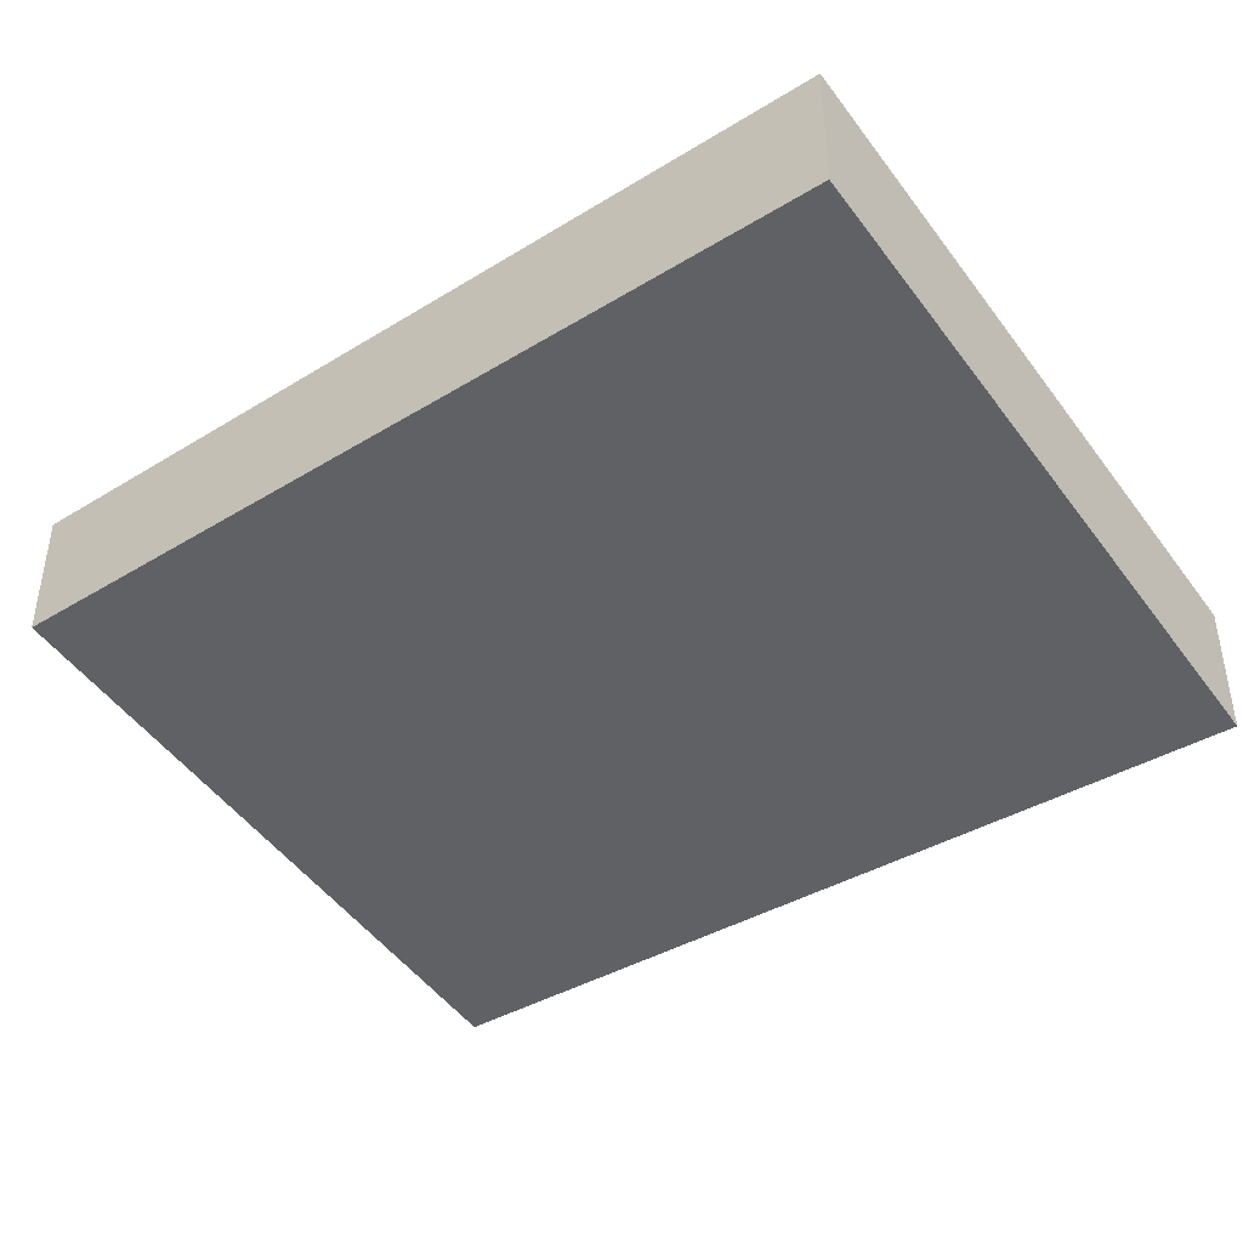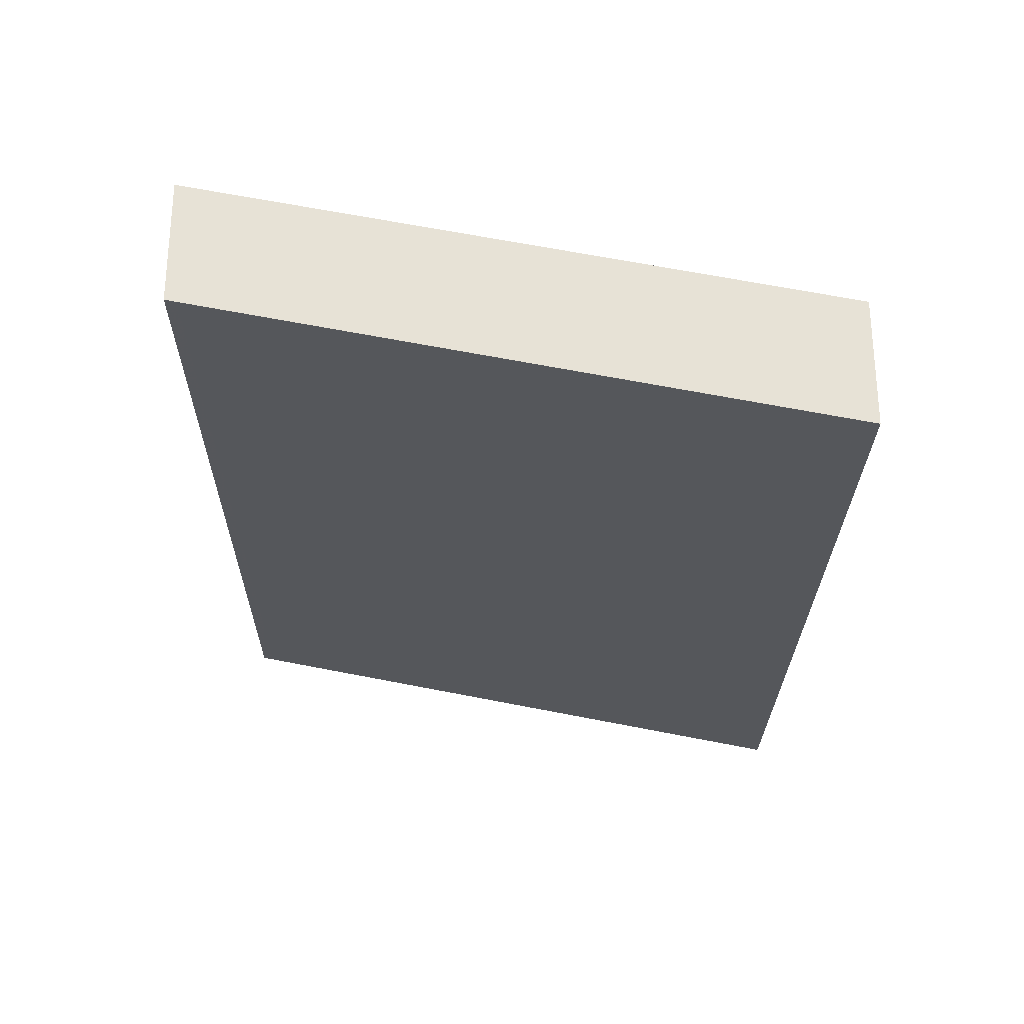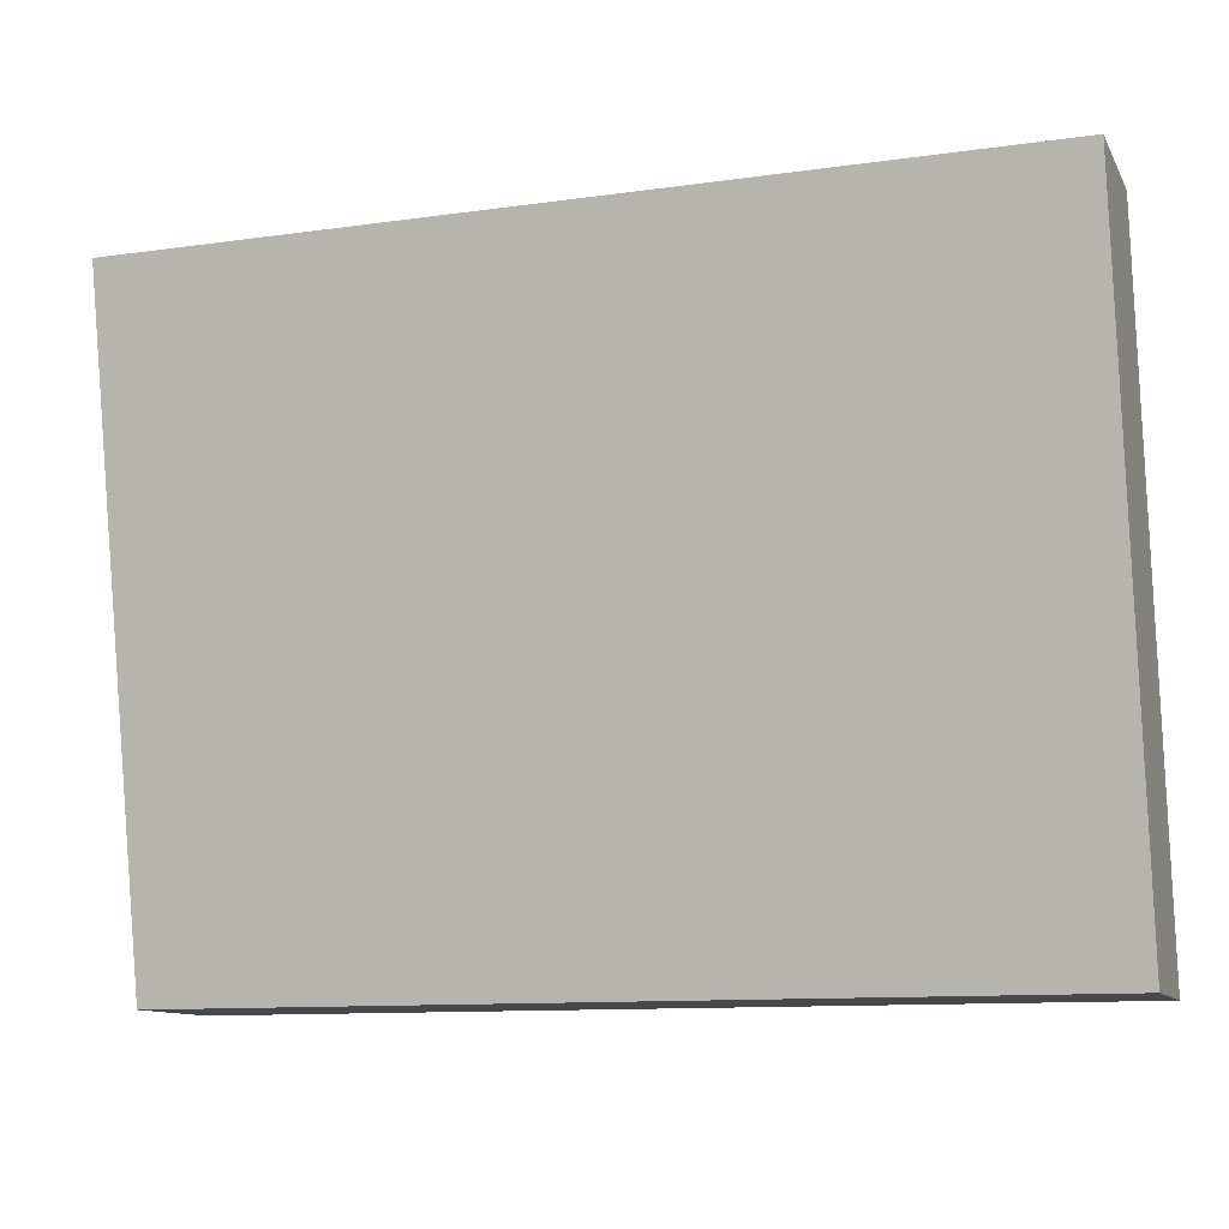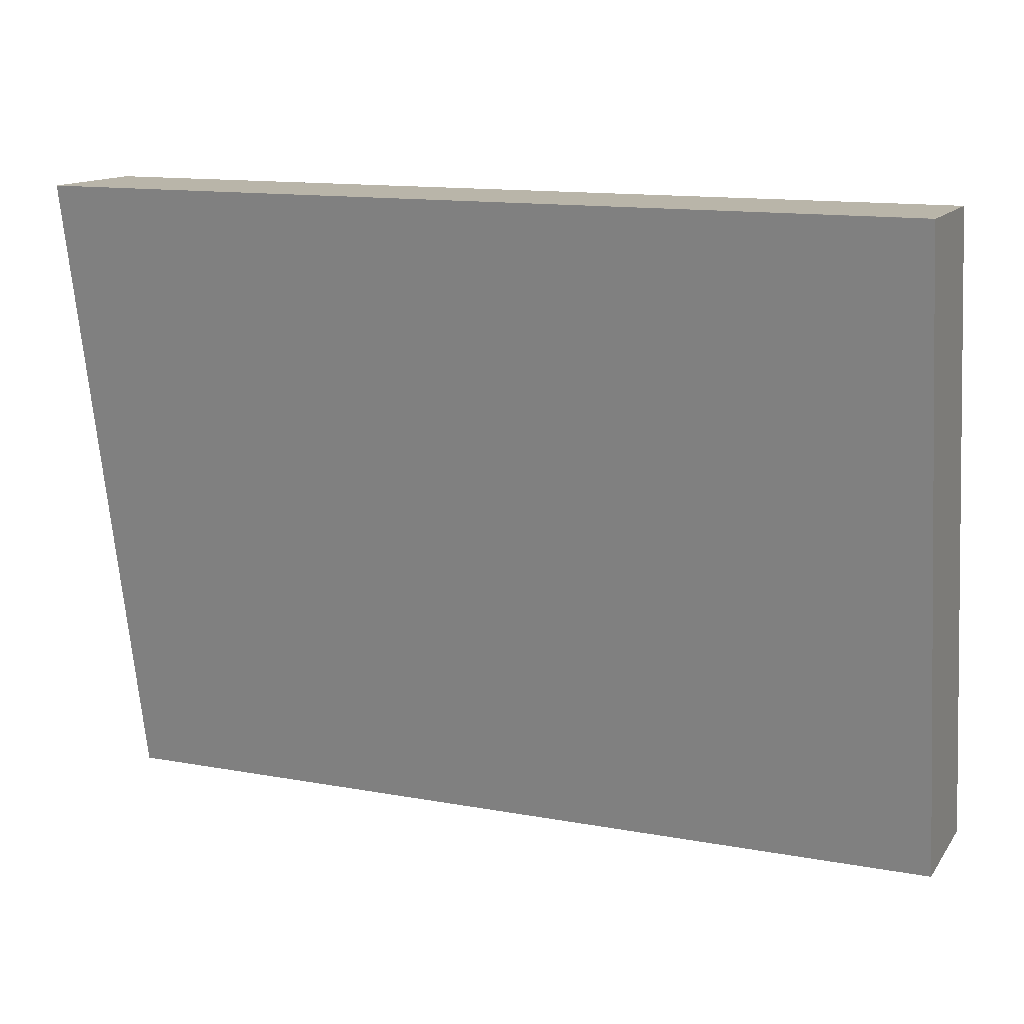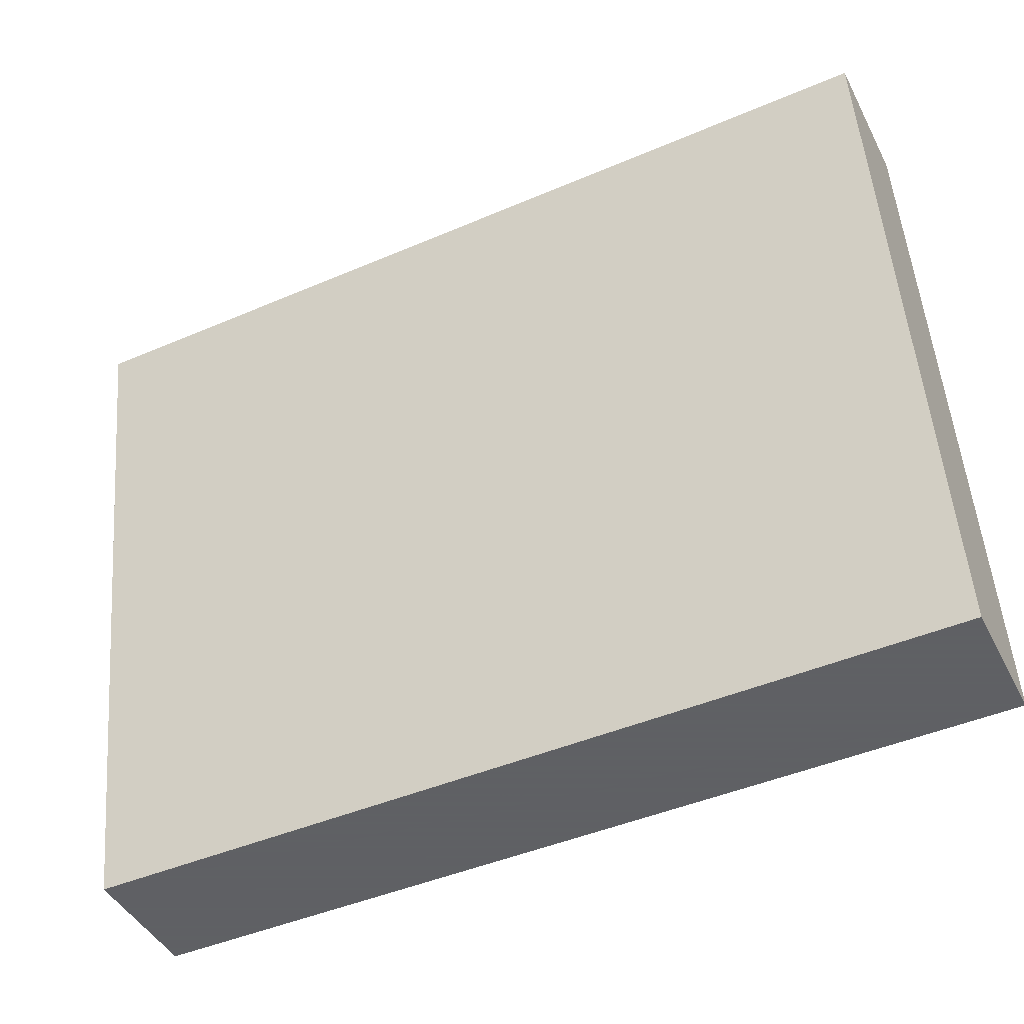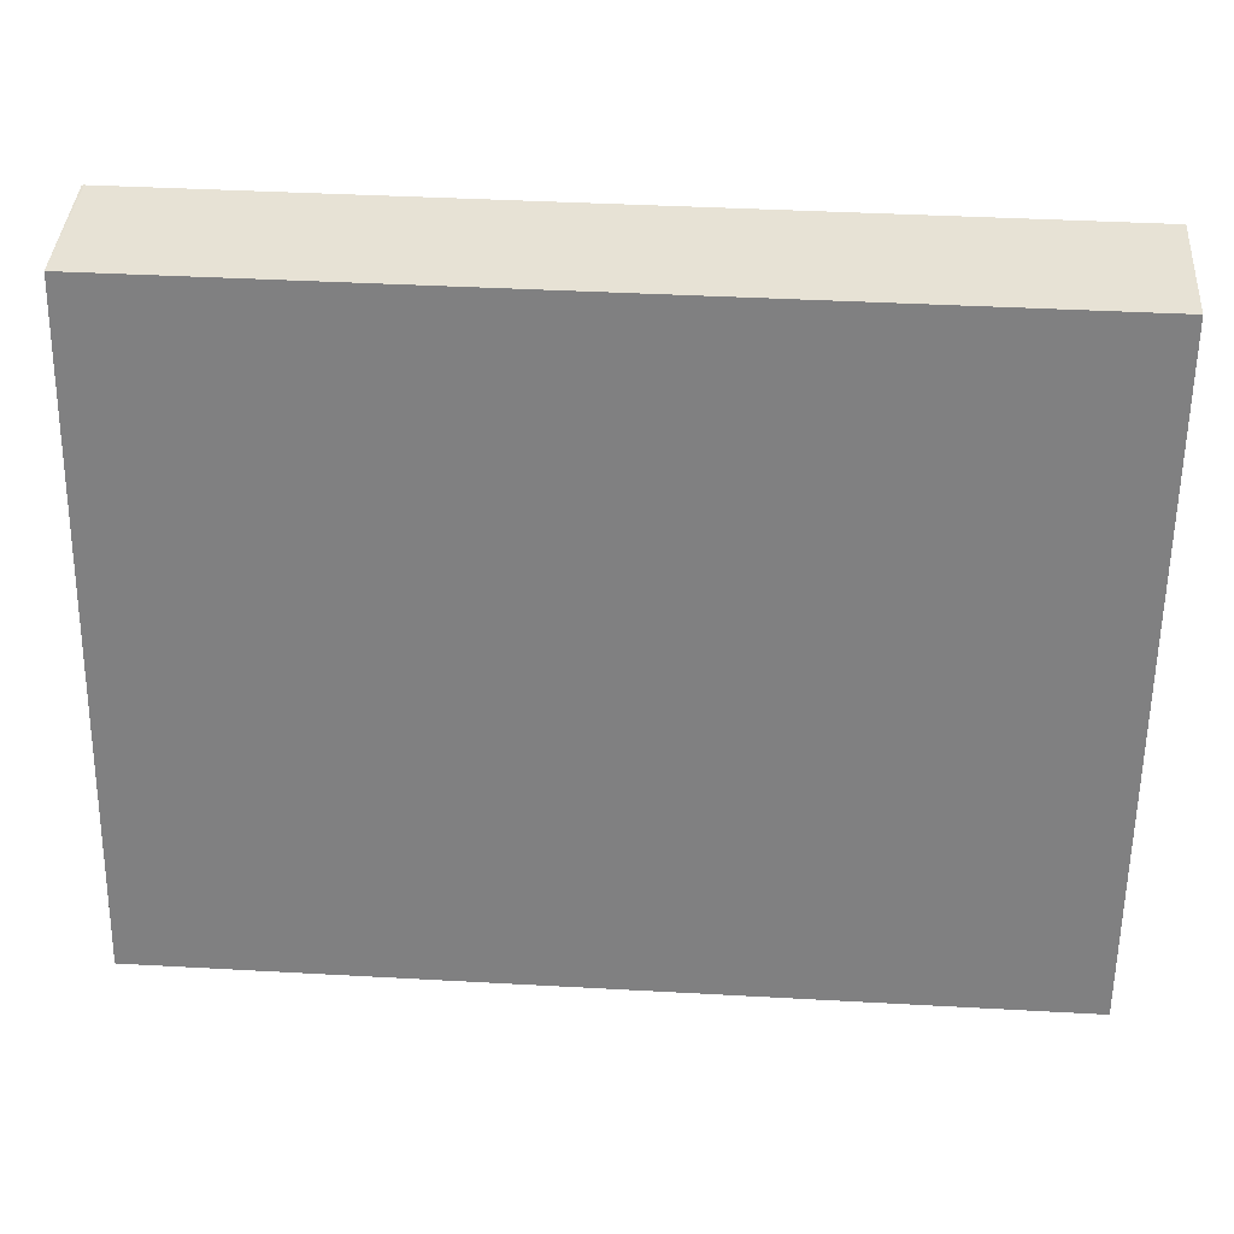
<metadata>
{"format":"obj","ext":"obj","renderer":"f3d","projection":"perspective","resolution":1024,"background":"white","views":[{"elev":-39.5,"azim":-142.9,"up":"+Y"},{"elev":-26.1,"azim":-90.6,"up":"+Y"},{"elev":-11.3,"azim":19.0,"up":"+Z"},{"elev":13.4,"azim":22.5,"up":"+Z"},{"elev":-45.3,"azim":26.3,"up":"+Z"},{"elev":40.3,"azim":-176.1,"up":"+Z"}]}
</metadata>
<code>
v -0.04919 -0.1037 -0.1373
v -0.04919 -0.1039 -0.1362
v -0.04919 -0.09158 -0.1373
v 0.03456 -0.1037 -0.1373
v -0.04919 -0.1053 -0.129
v 0.03102 -0.1039 -0.1362
v -0.04919 -0.1035 -0.07578
v 0.03456 -0.09158 -0.1373
v 0.03456 -0.1039 -0.1362
v -0.04919 -0.1123 -0.0934
v 0.03102 -0.1053 -0.129
v -0.04919 -0.1157 -0.07578
v 0.03456 -0.1035 -0.07578
v 0.03456 -0.107 -0.1204
v 0.03102 -0.1123 -0.0934
v 0.03456 -0.1105 -0.1023
v -0.008191 -0.1157 -0.07578
v 0.03456 -0.1045 -0.07578
v 0.03456 -0.1136 -0.08628
v 0.03456 -0.115 -0.07915
v 0.03456 -0.1157 -0.0758
v 0.03436 -0.1157 -0.07578
f 1 2 5
f 1 5 10
f 1 10 12
f 1 12 7
f 1 7 3
f 1 3 8
f 1 8 4
f 1 4 6
f 1 6 2
f 2 6 11
f 2 11 5
f 3 7 13
f 3 13 8
f 4 8 13
f 4 13 18
f 4 18 21
f 4 21 20
f 4 20 19
f 4 19 16
f 4 16 14
f 4 14 9
f 4 9 6
f 5 11 15
f 5 15 10
f 6 9 11
f 7 12 17
f 7 17 22
f 7 22 18
f 7 18 13
f 9 14 11
f 10 15 17
f 10 17 12
f 11 14 16
f 11 16 15
f 15 16 19
f 15 19 17
f 17 19 20
f 17 20 21
f 17 21 22
f 18 22 21

</code>
